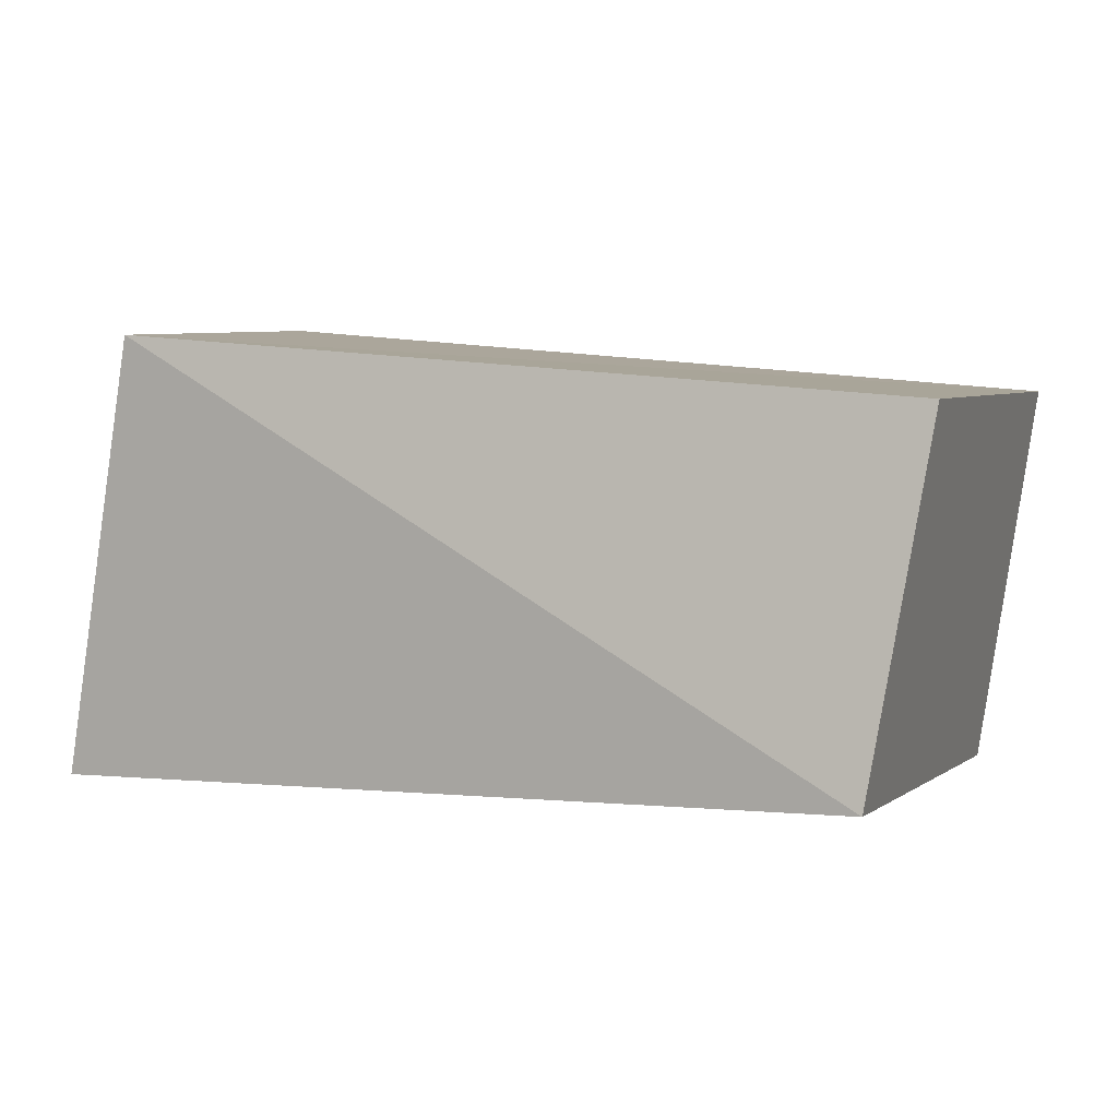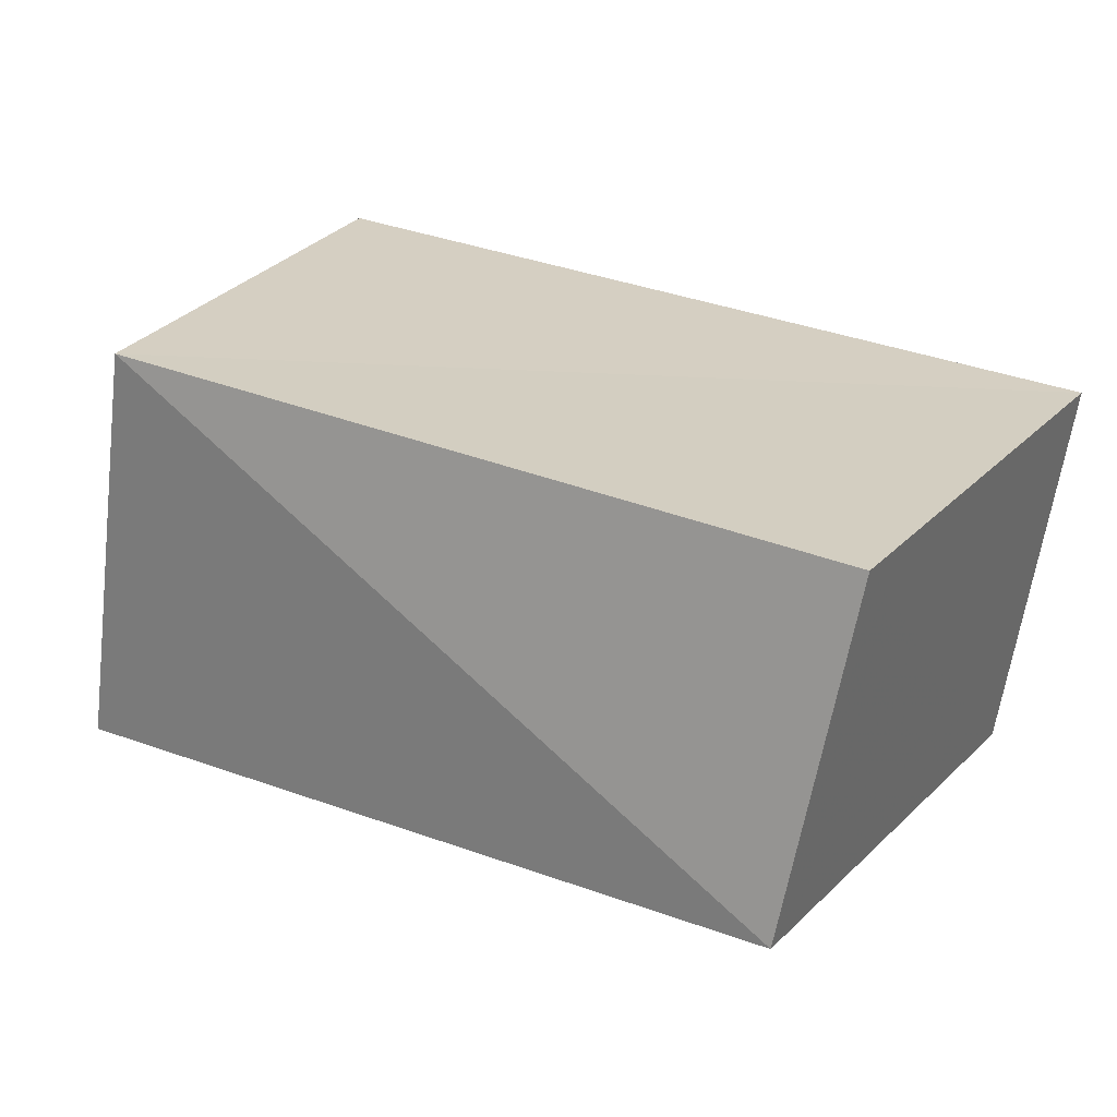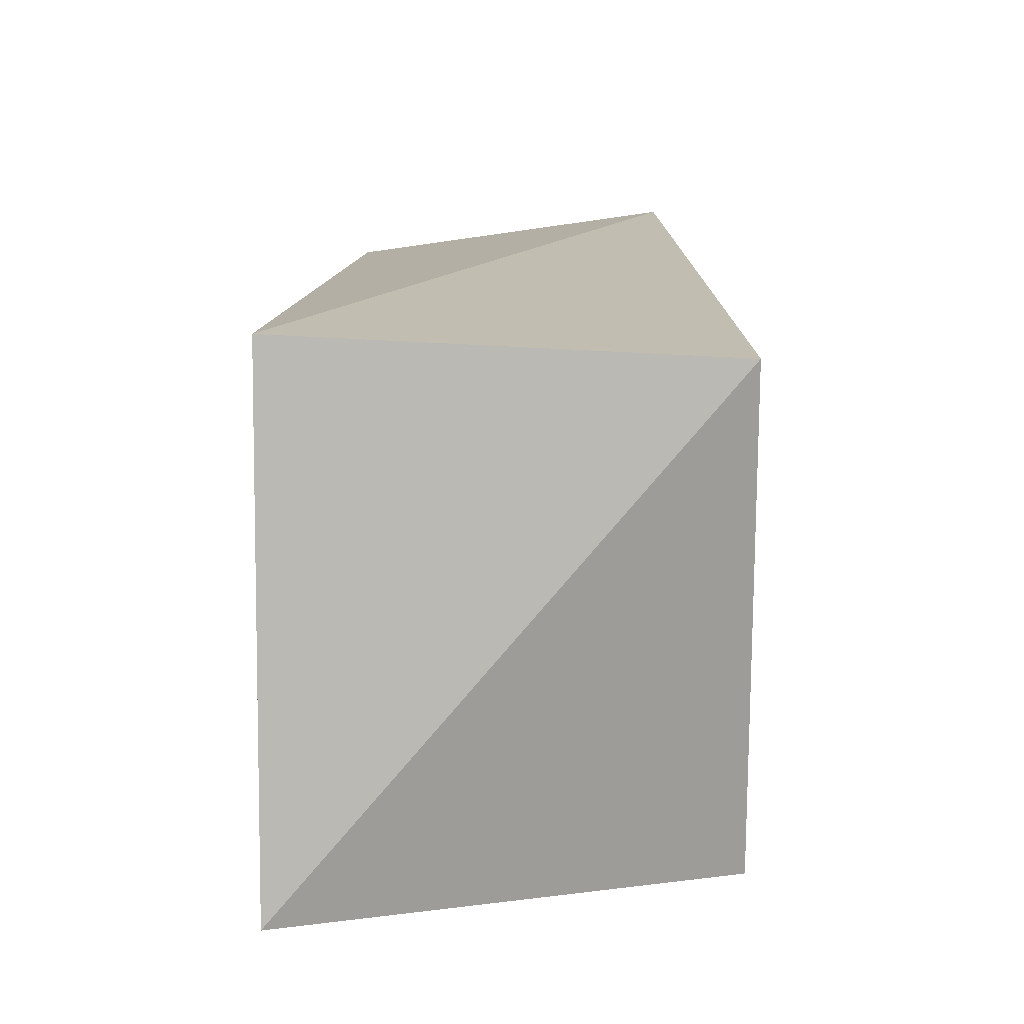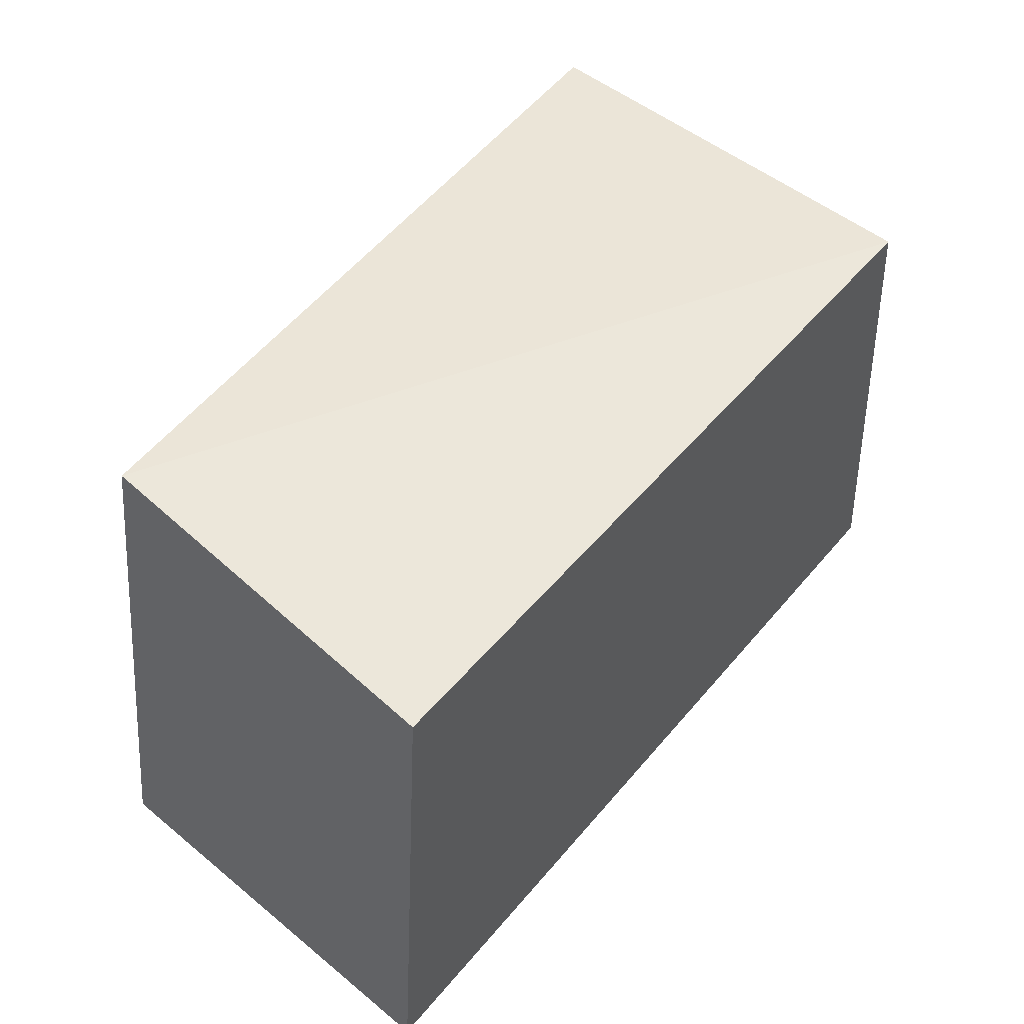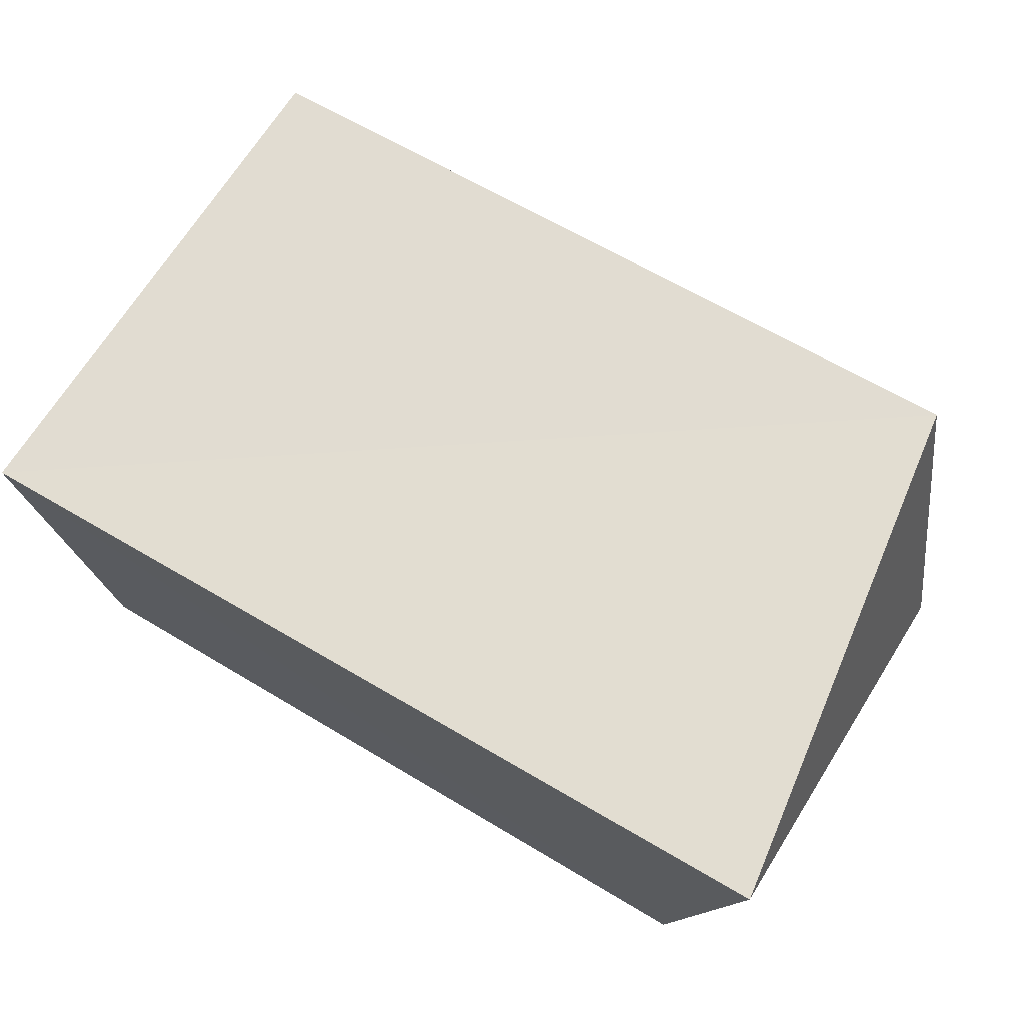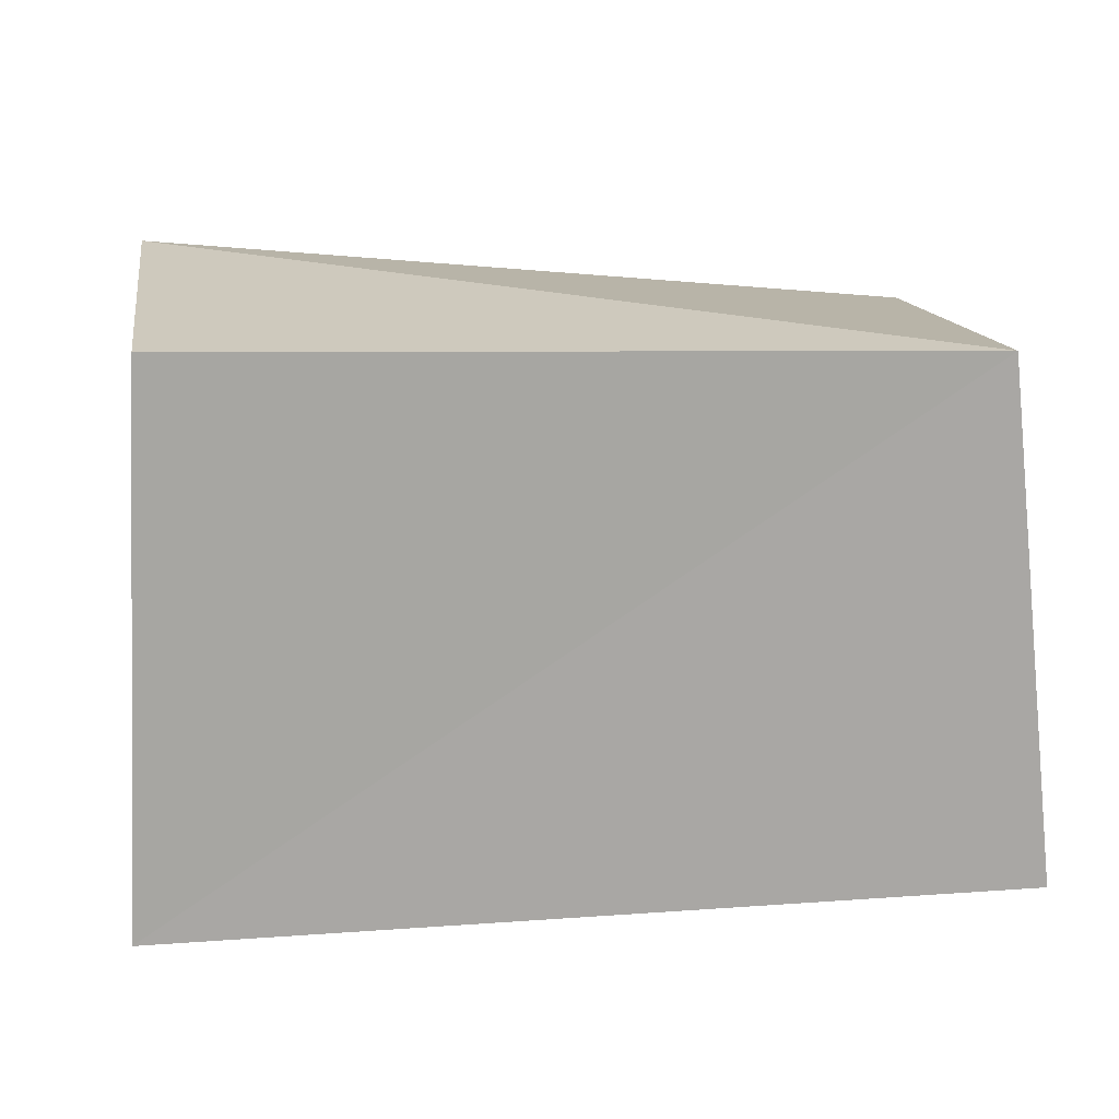
<metadata>
{"format":"obj","ext":"obj","renderer":"f3d","projection":"perspective","resolution":1024,"background":"white","views":[{"elev":6.7,"azim":-161.5,"up":"+Z"},{"elev":24.3,"azim":-151.8,"up":"+Z"},{"elev":10.2,"azim":90.0,"up":"+Y"},{"elev":49.7,"azim":-56.5,"up":"+Y"},{"elev":67.9,"azim":29.9,"up":"+Z"},{"elev":14.4,"azim":-16.3,"up":"+Y"}]}
</metadata>
<code>
v 0.05957 0.03108 -0.0287
v -0.06147 -0.03614 0.02236
v 0.0488 0.03293 0.03102
v 0.04758 -0.03524 -0.02944
v 0.05722 -0.03906 0.0305
v -0.05841 0.03665 0.02433
v -0.05423 -0.03322 -0.03122
v -0.05159 0.04368 -0.0235
f 2 6 7
f 4 2 7
f 7 6 8
f 8 4 7
f 2 3 6
f 5 2 4
f 5 3 2
f 6 3 8
f 1 4 8
f 8 3 1
f 1 5 4
f 3 5 1

</code>
